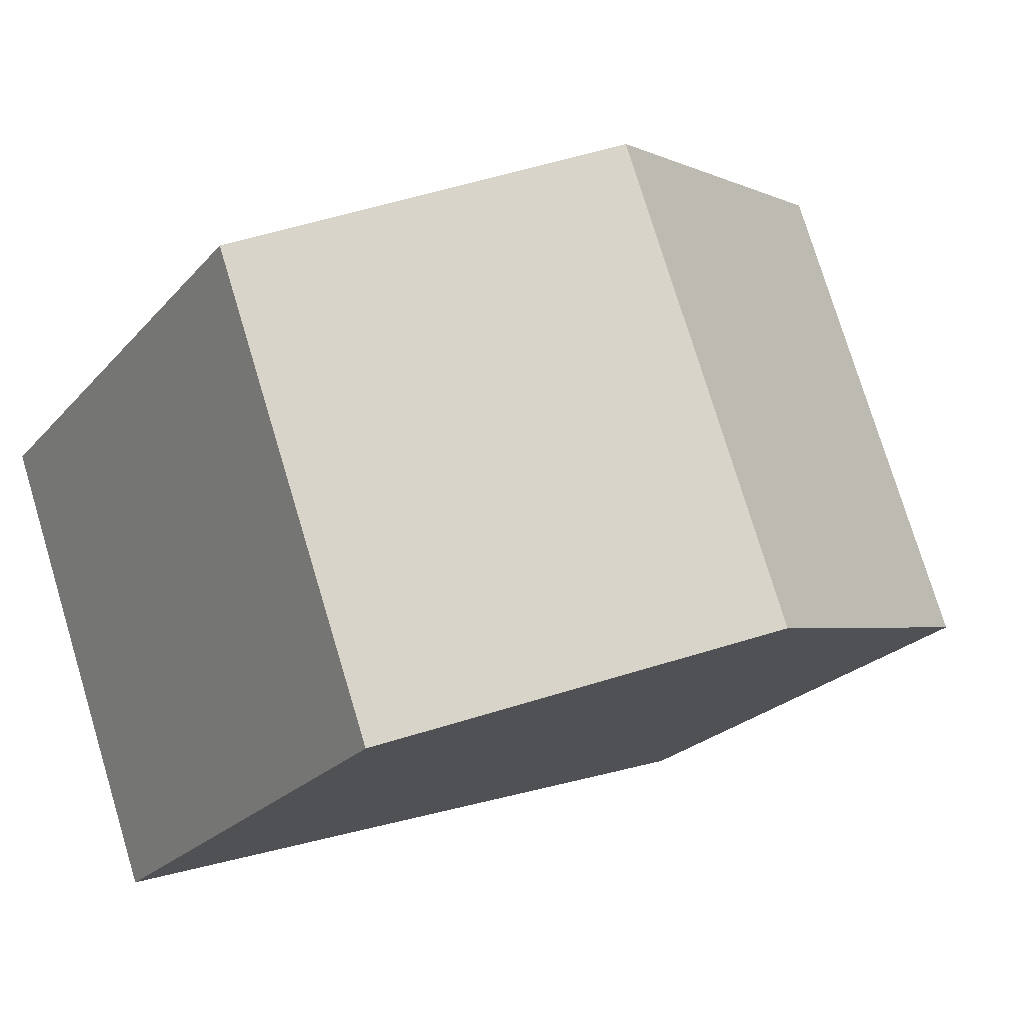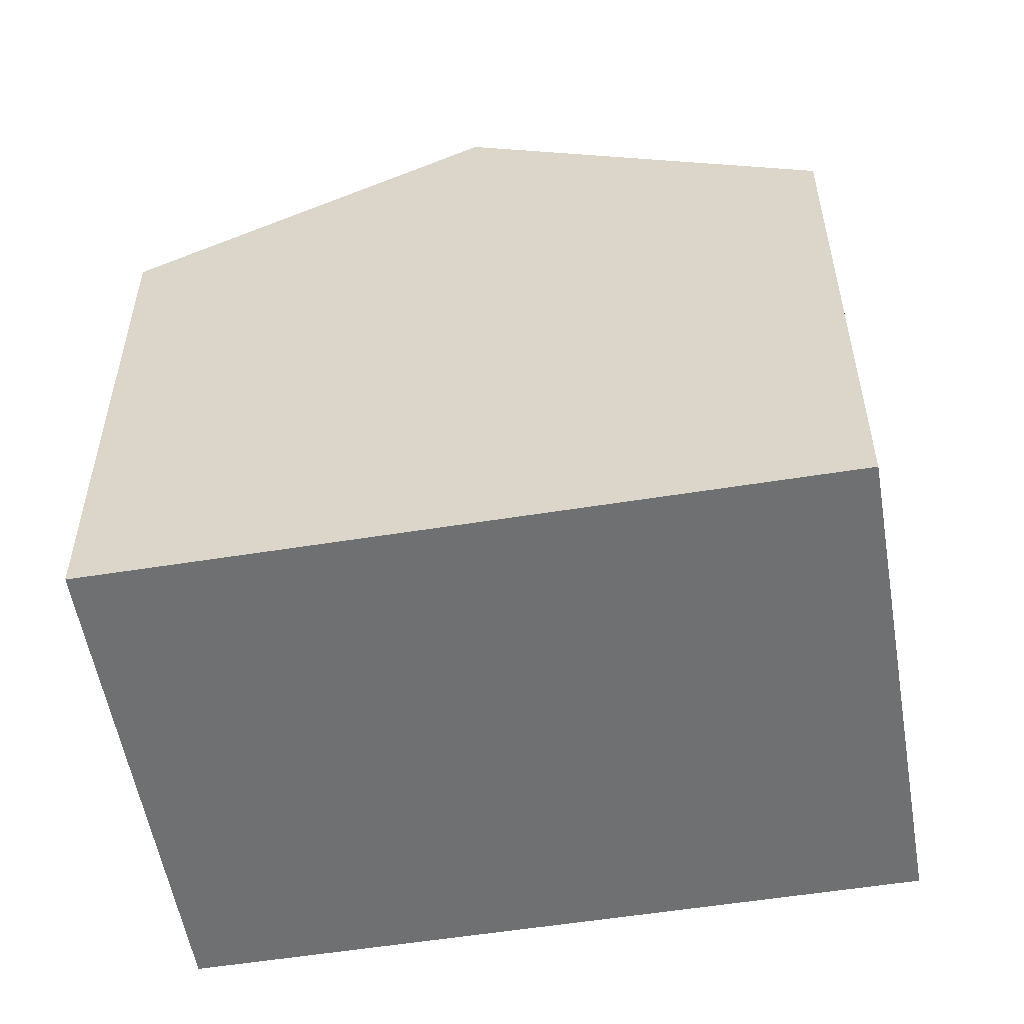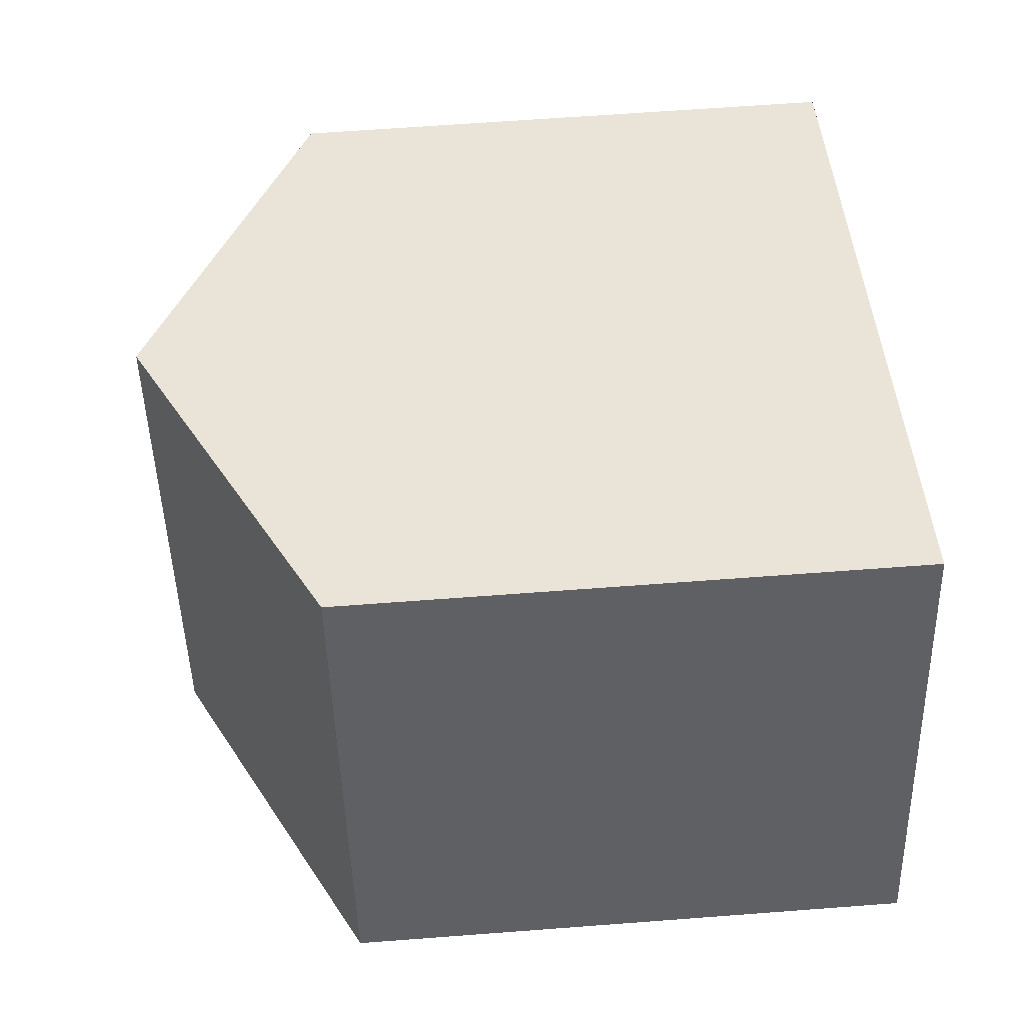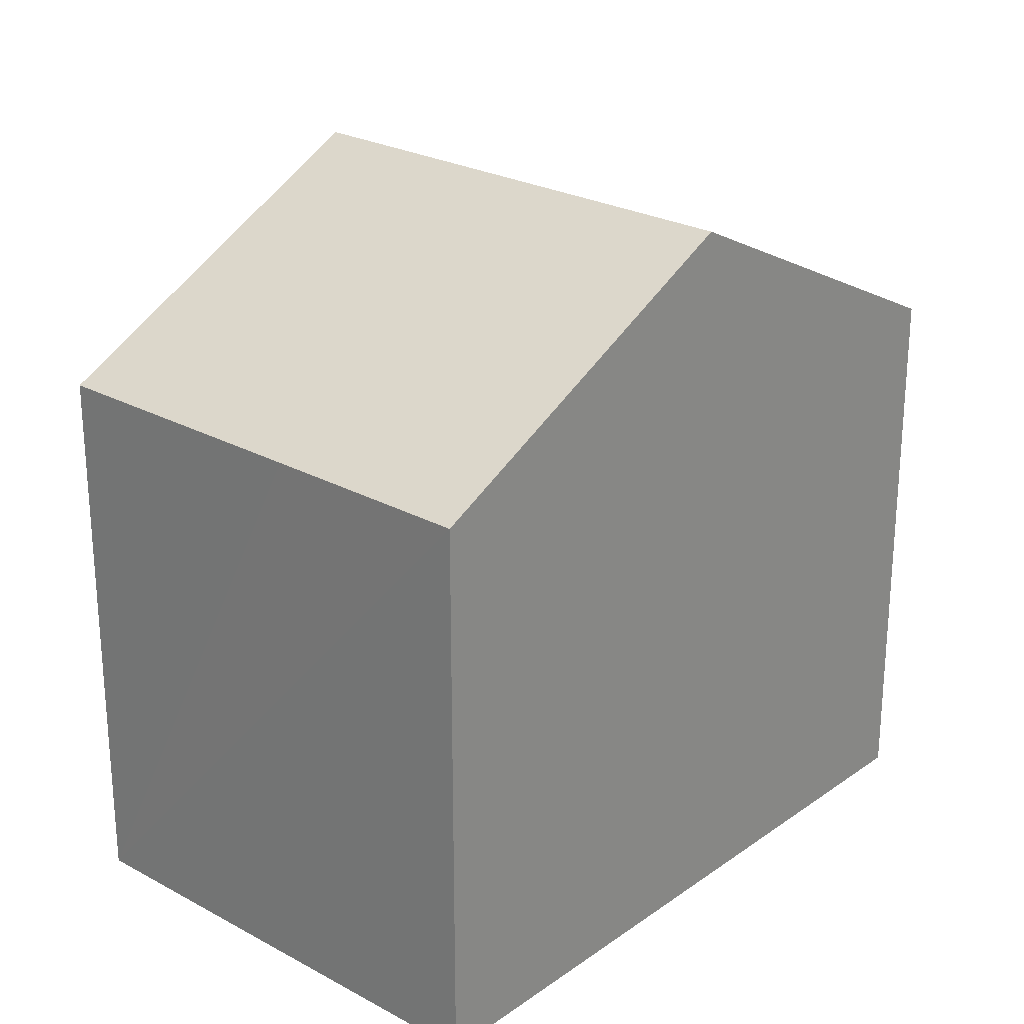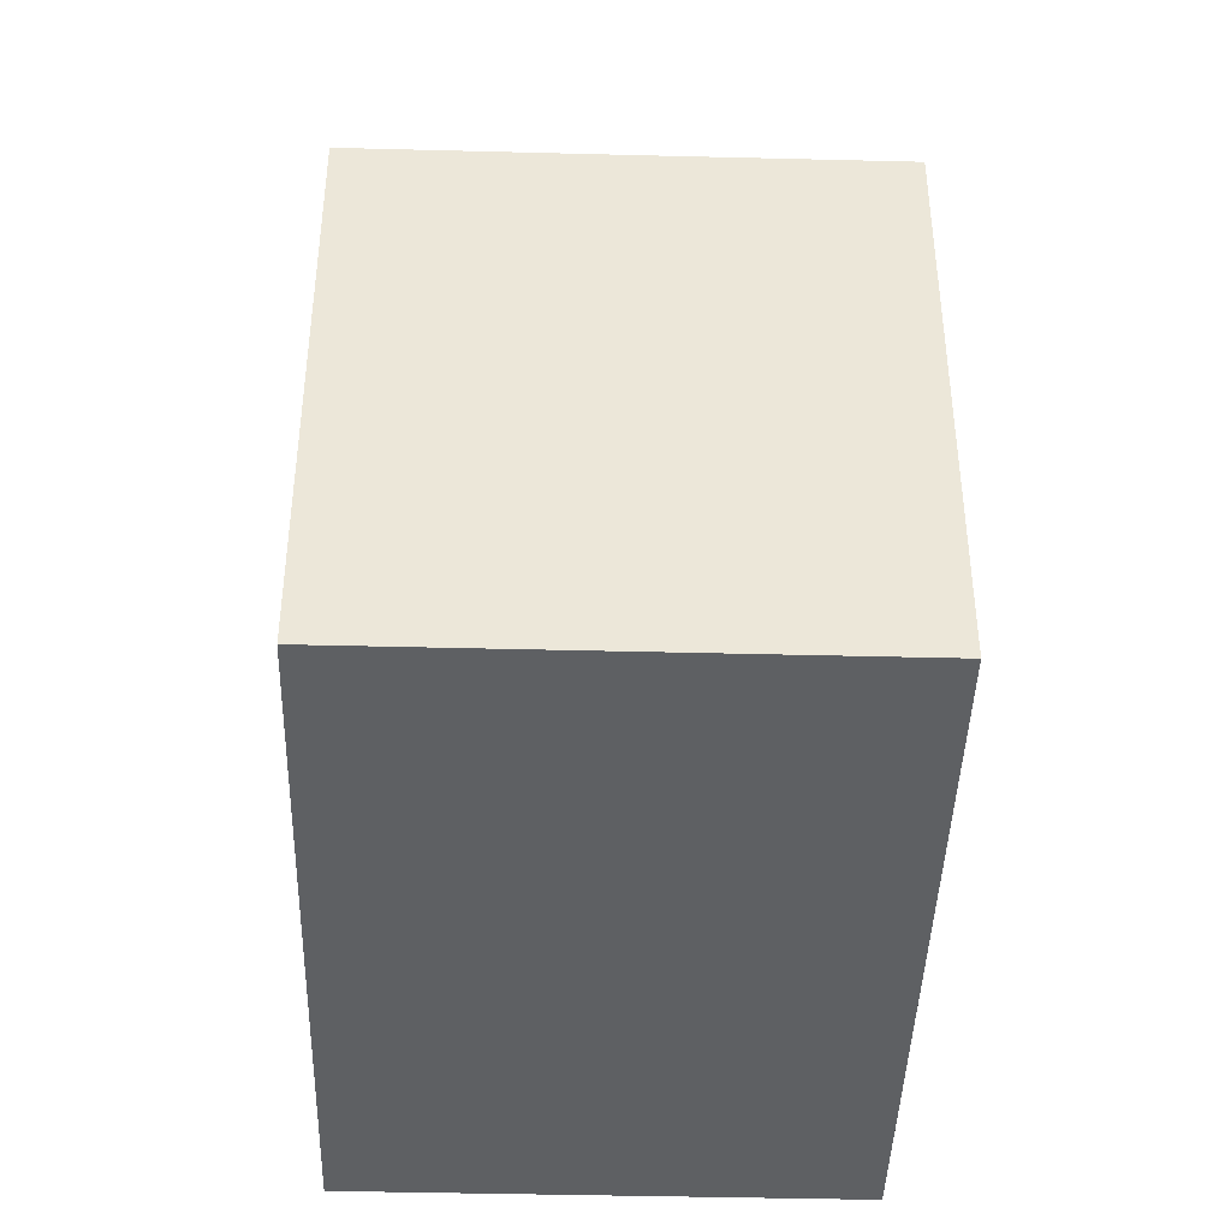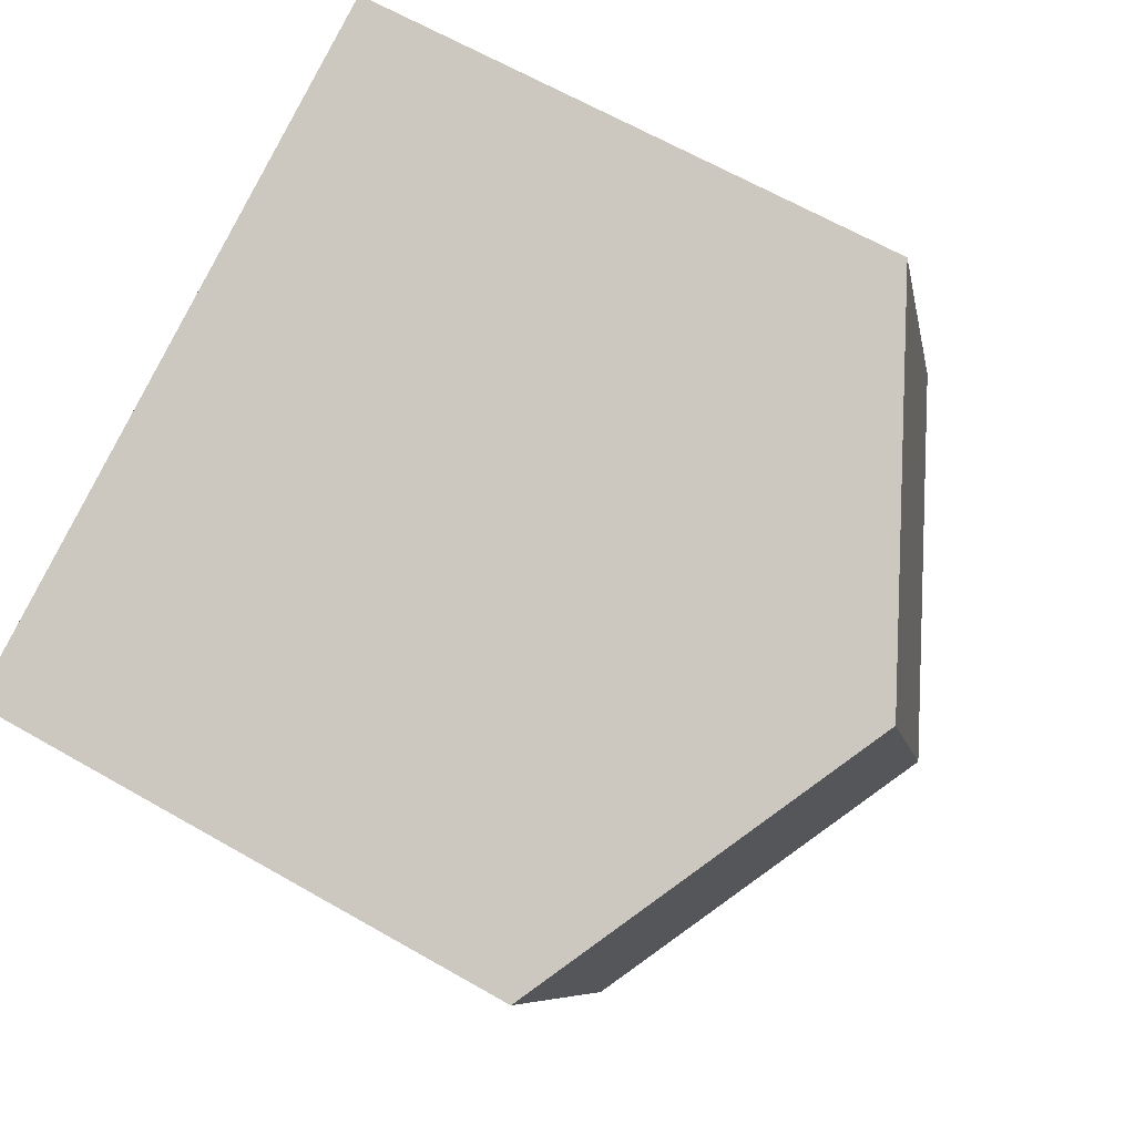
<metadata>
{"format":"obj","ext":"obj","renderer":"f3d","projection":"perspective","resolution":1024,"background":"white","views":[{"elev":-23.0,"azim":150.2,"up":"+Z"},{"elev":-54.9,"azim":29.1,"up":"+Y"},{"elev":63.3,"azim":-94.4,"up":"+Z"},{"elev":25.2,"azim":-29.1,"up":"+Y"},{"elev":-42.5,"azim":-72.2,"up":"+Y"},{"elev":65.2,"azim":119.9,"up":"+Z"}]}
</metadata>
<code>
v  6.63 9.566 4.53
v  8.929 7.246 -3.148
v  4.464 9.566 -1.574
v  9.279 7.246 -2.16
v  11.09 7.247 2.955
v  1.246 7.248 3.502
v  0 7.247 4.438e-16
v  2.167 7.247 6.106
v  0 0 0
v  2.167 -3.739e-16 6.106
v  1.246 -2.144e-16 3.502
v  11.09 -1.809e-16 2.955
v  6.63 -2.774e-16 4.53
v  8.929 1.928e-16 -3.148
v  9.279 1.323e-16 -2.16
v  4.464 9.638e-17 -1.574
g defaultobject
f 1 2 3
f 2 1 4
f 4 1 5
f 6 3 7
f 3 6 1
f 1 6 8
f 9 6 7
f 6 9 8
f 8 9 10
f 10 9 11
f 10 1 8
f 1 10 5
f 5 10 12
f 12 10 13
f 12 4 5
f 4 12 2
f 2 12 14
f 14 12 15
f 3 9 7
f 9 3 2
f 9 2 16
f 16 2 14
f 13 15 12
f 15 13 10
f 15 10 14
f 14 10 16
f 16 10 11
f 16 11 9

</code>
